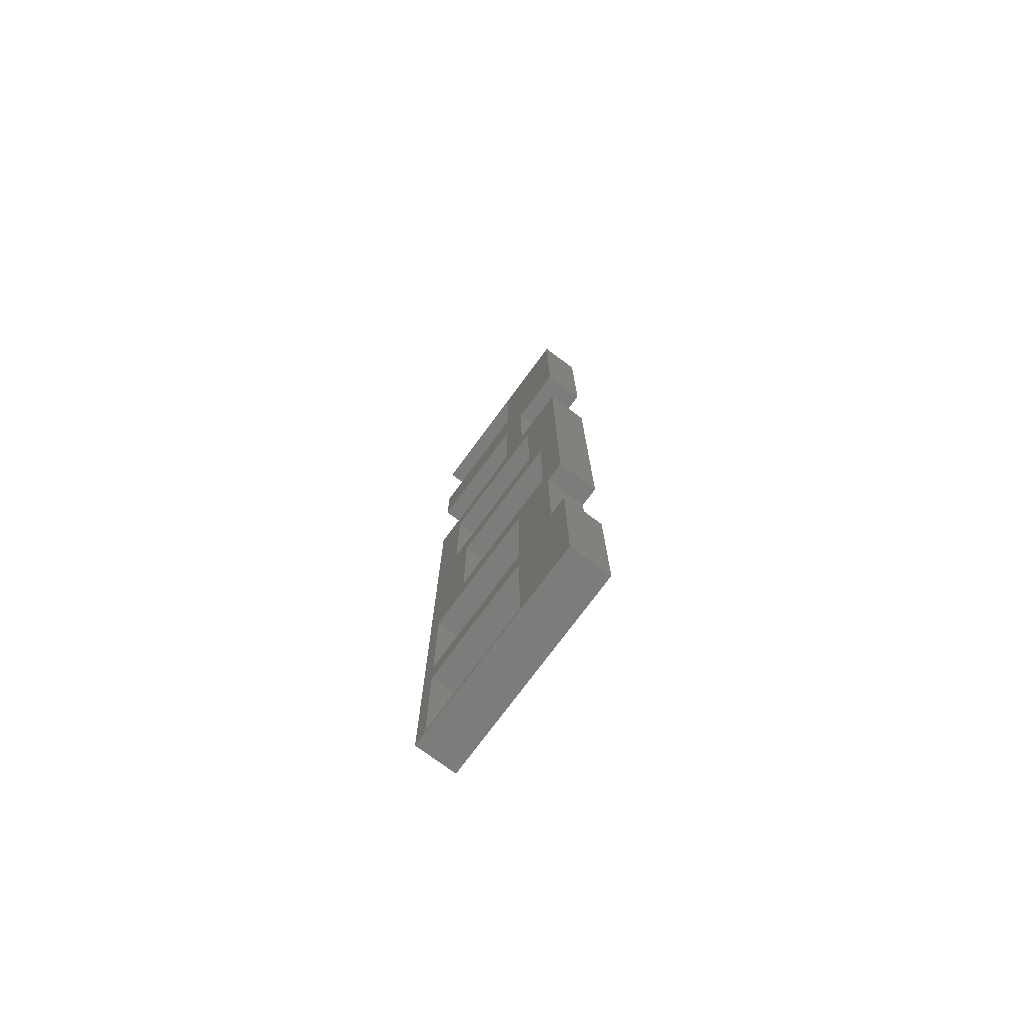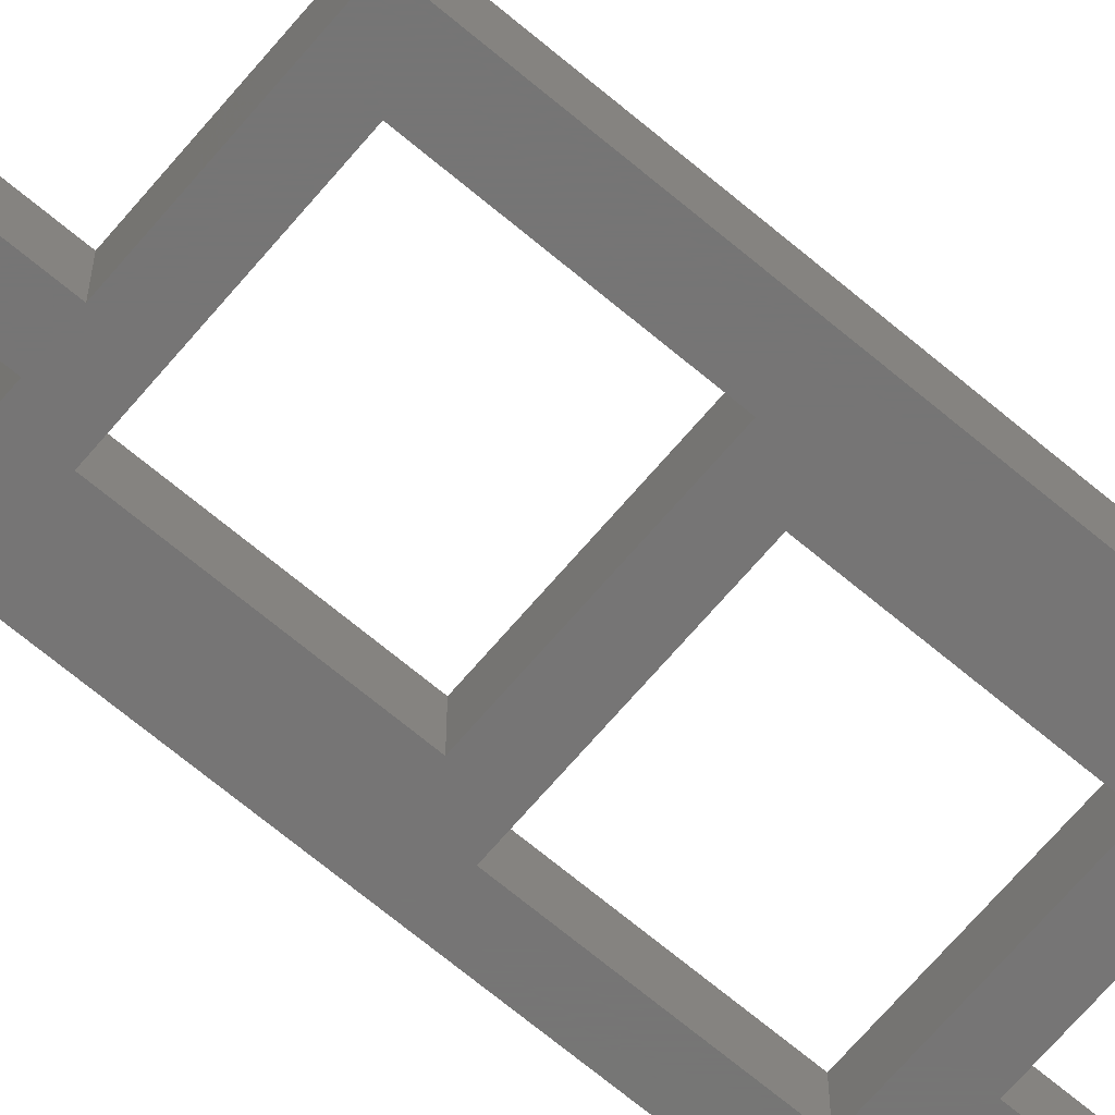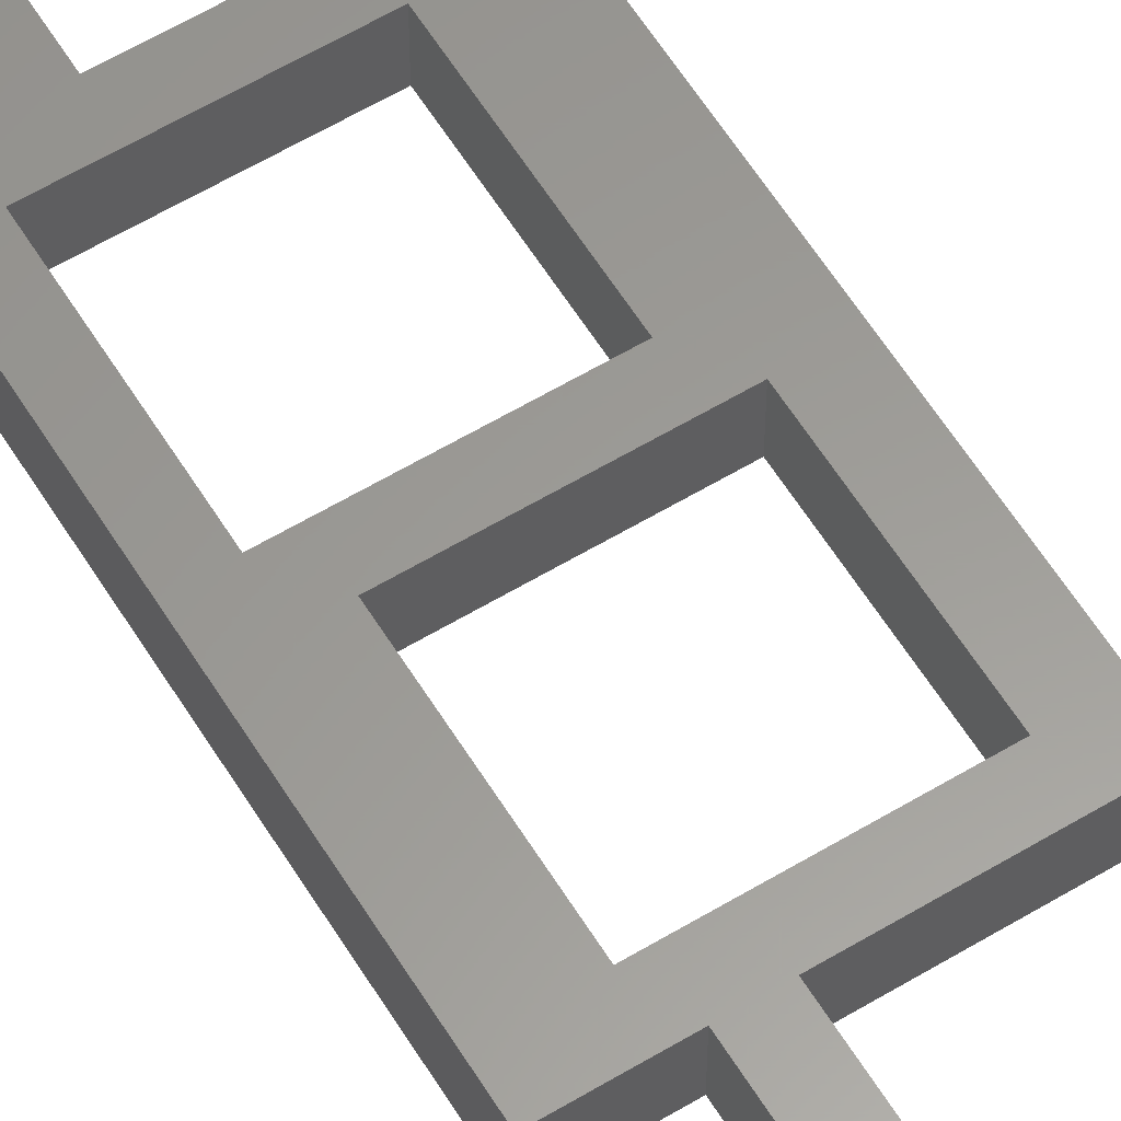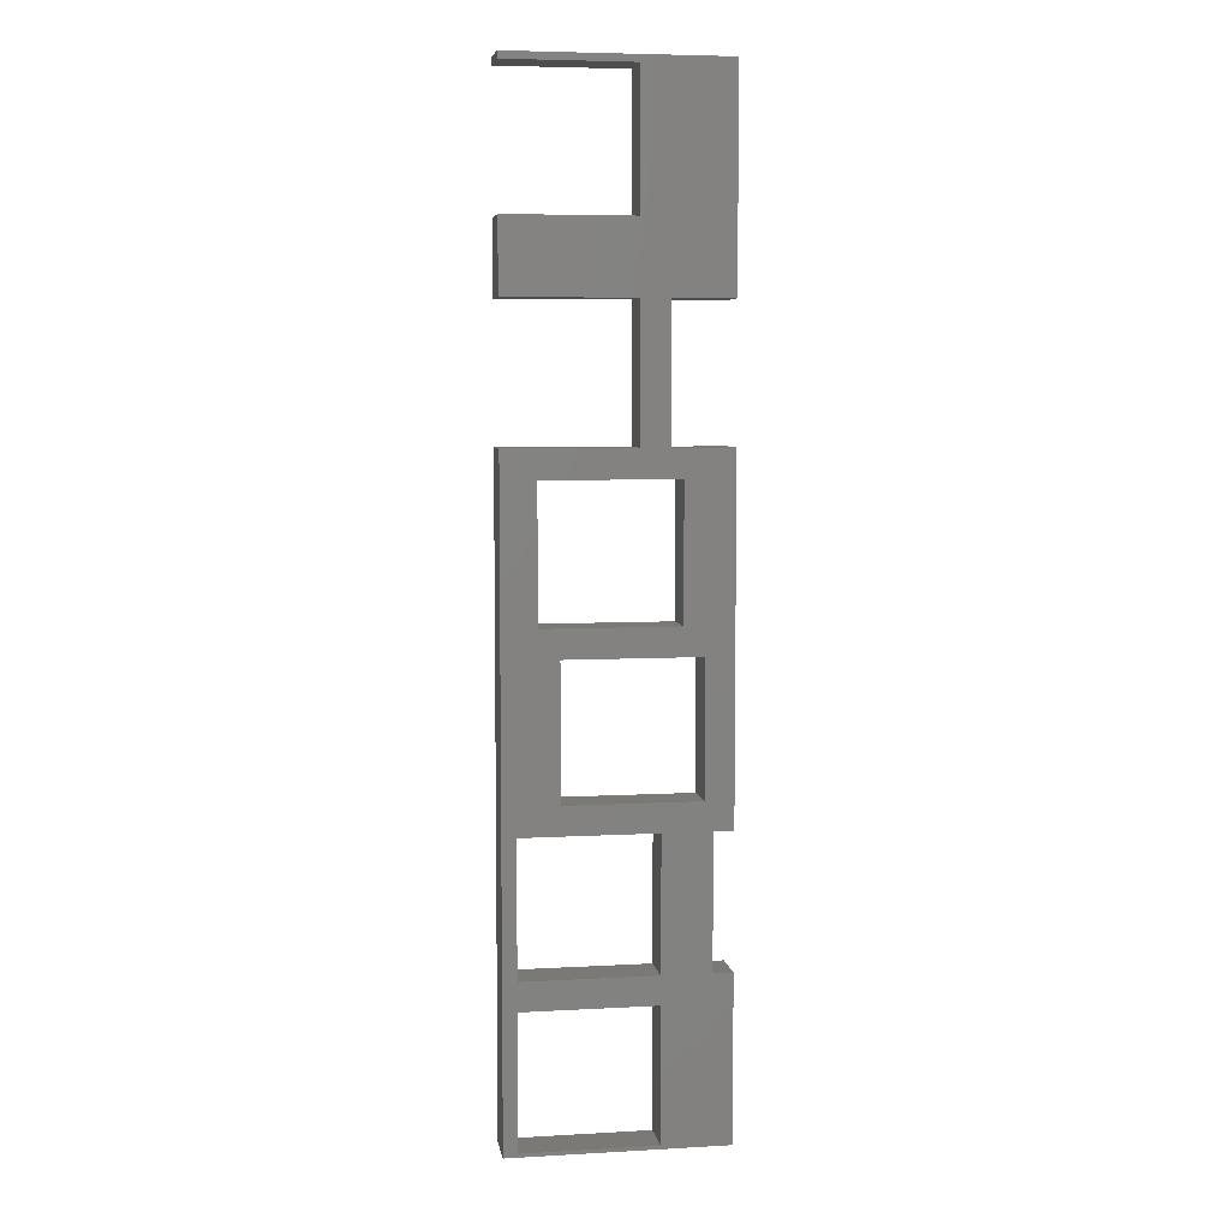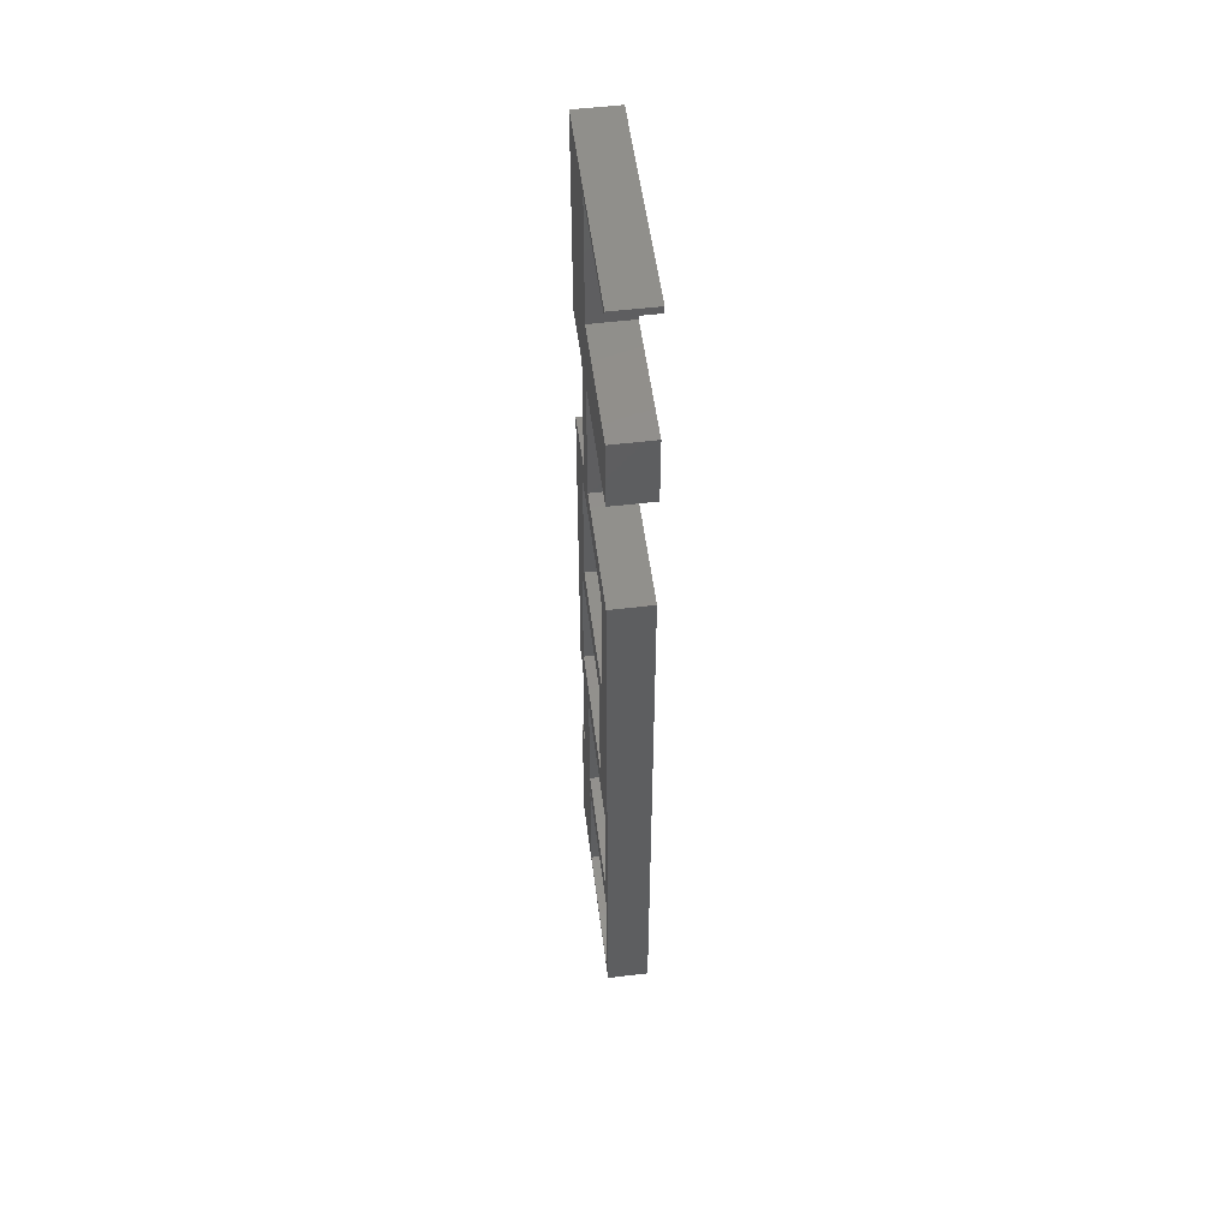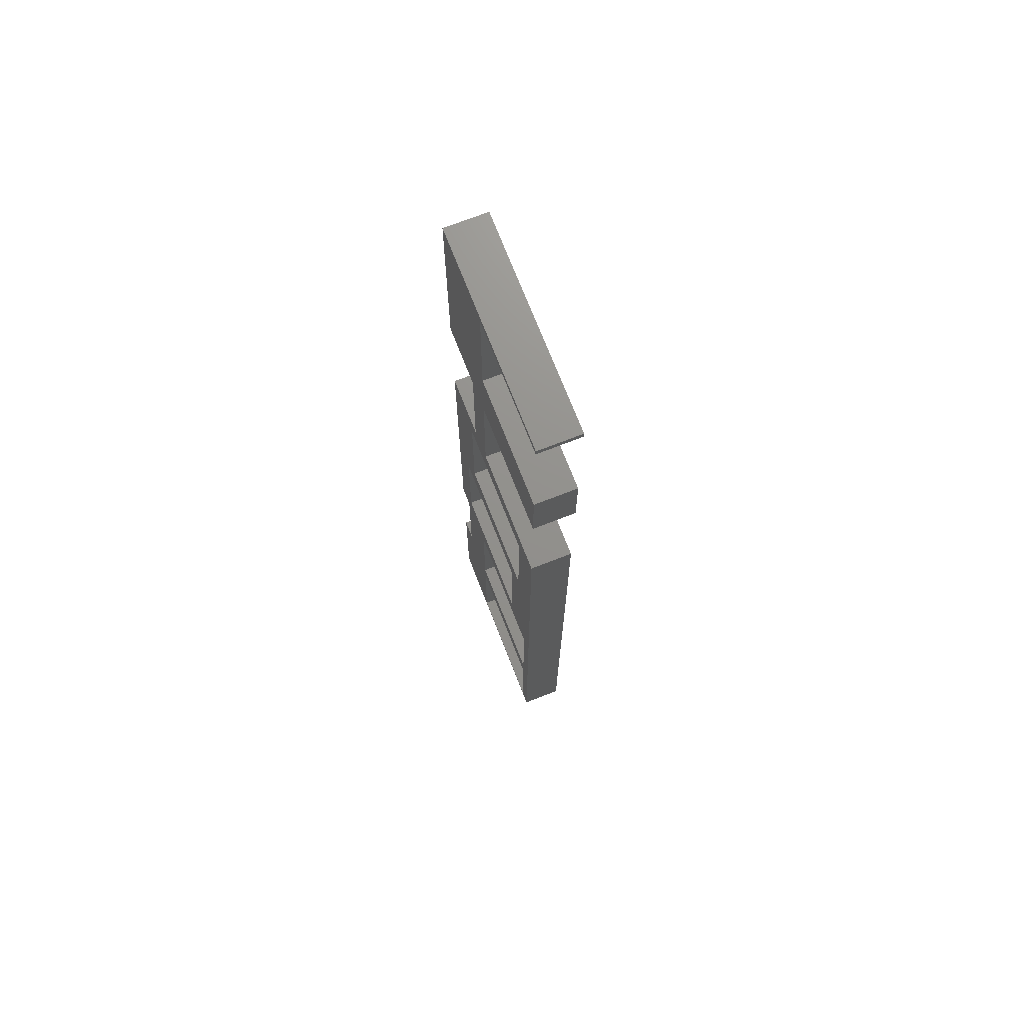
<metadata>
{"format":"stl","ext":"stl","renderer":"f3d","projection":"perspective","resolution":1024,"background":"white","views":[{"elev":-75.6,"azim":53.5,"up":"+Y"},{"elev":-67.9,"azim":-130.2,"up":"+Z"},{"elev":60.0,"azim":148.4,"up":"+Z"},{"elev":6.1,"azim":-9.5,"up":"+Y"},{"elev":53.1,"azim":-97.3,"up":"+Y"},{"elev":72.2,"azim":-111.3,"up":"+Y"}]}
</metadata>
<code>
# stl→obj: 72 verts, 156 faces
v -211.9 31.79 1
v -196.9 40.27 1
v -196.9 31.79 1
v -211.9 40.27 1
v -205.4 -6.309 1
v -192.1 -2.958 1
v -189.7 -6.309 1
v -207.8 -2.958 1
v -194.5 -44.41 1
v -186.5 -41.06 1
v -186.5 -60.54 1
v -194.5 -25.36 1
v -188.8 -25.36 1
v -188.8 -41.06 1
v -194.5 -60.11 1
v -211.9 -60.54 1
v -210.2 -44.41 1
v -210.2 -60.11 1
v -210.2 -41.06 1
v -210.2 -25.36 1
v -189.7 -22.01 1
v -186.5 -25.36 1
v -186.5 16.09 1
v -192.1 12.74 1
v -193.5 16.09 1
v -196.9 16.09 1
v -193.5 31.79 1
v -207.8 12.74 1
v -211.9 16.09 1
v -186.5 31.79 1
v -186.5 56.79 1
v -196.9 55.97 1
v -211.9 56.79 1
v -211.9 55.97 1
v -194.5 -41.06 1
v -205.4 -22.01 1
v -211.9 40.27 6
v -196.9 31.79 6
v -196.9 40.27 6
v -211.9 31.79 6
v -210.2 -41.06 6
v -194.5 -44.41 6
v -194.5 -41.06 6
v -210.2 -44.41 6
v -205.4 -22.01 6
v -194.5 -25.36 6
v -189.7 -22.01 6
v -210.2 -25.36 6
v -205.4 -6.309 6
v -186.5 31.79 6
v -186.5 56.79 6
v -193.5 31.79 6
v -196.9 55.97 6
v -211.9 56.79 6
v -211.9 55.97 6
v -189.7 -6.309 6
v -186.5 -25.36 6
v -186.5 16.09 6
v -188.8 -25.36 6
v -192.1 -2.958 6
v -192.1 12.74 6
v -193.5 16.09 6
v -196.9 16.09 6
v -207.8 12.74 6
v -211.9 16.09 6
v -207.8 -2.958 6
v -211.9 -60.54 6
v -186.5 -41.06 6
v -188.8 -41.06 6
v -186.5 -60.54 6
v -194.5 -60.11 6
v -210.2 -60.11 6
f 1 2 3
f 2 1 4
f 5 6 7
f 6 5 8
f 9 10 11
f 12 13 14
f 10 9 14
f 9 11 15
f 16 15 11
f 16 17 18
f 17 16 19
f 19 16 20
f 15 16 18
f 21 22 13
f 22 21 7
f 22 7 23
f 6 23 7
f 24 23 6
f 24 25 23
f 25 26 27
f 24 26 25
f 28 26 24
f 28 29 26
f 8 29 28
f 29 20 16
f 2 30 27
f 3 27 26
f 2 27 3
f 30 2 31
f 32 31 2
f 33 32 34
f 32 33 31
f 17 35 9
f 35 17 19
f 35 14 9
f 12 14 35
f 13 12 21
f 12 36 21
f 20 5 36
f 29 8 20
f 5 20 8
f 20 36 12
f 37 38 39
f 38 37 40
f 41 42 43
f 42 41 44
f 45 46 47
f 45 48 46
f 49 48 45
f 39 50 51
f 50 39 52
f 39 51 53
f 54 53 51
f 53 54 55
f 56 57 58
f 57 47 59
f 47 57 56
f 60 58 61
f 62 61 58
f 38 52 39
f 52 38 62
f 63 62 38
f 63 61 62
f 63 64 61
f 65 66 64
f 67 41 48
f 41 67 44
f 67 48 65
f 66 65 48
f 65 64 63
f 42 68 69
f 46 59 47
f 59 46 69
f 43 69 46
f 42 69 43
f 68 42 70
f 71 70 42
f 67 71 72
f 71 67 70
f 44 67 72
f 58 60 56
f 60 49 56
f 48 49 66
f 66 49 60
f 62 27 52
f 27 62 25
f 27 50 52
f 50 27 30
f 23 62 58
f 62 23 25
f 1 38 40
f 38 1 3
f 26 38 3
f 38 26 63
f 26 65 63
f 65 26 29
f 66 28 64
f 28 66 8
f 28 61 64
f 61 28 24
f 6 61 24
f 61 6 60
f 6 66 60
f 66 6 8
f 45 5 49
f 5 45 36
f 5 56 49
f 56 5 7
f 21 56 7
f 56 21 47
f 21 45 47
f 45 21 36
f 69 13 59
f 13 69 14
f 13 57 59
f 57 13 22
f 10 69 68
f 69 10 14
f 41 20 48
f 20 41 19
f 20 46 48
f 46 20 12
f 35 46 12
f 46 35 43
f 35 41 43
f 41 35 19
f 72 17 44
f 17 72 18
f 17 42 44
f 42 17 9
f 15 42 9
f 42 15 71
f 15 72 71
f 72 15 18
f 31 54 51
f 54 31 33
f 34 53 55
f 53 34 32
f 2 53 32
f 53 2 39
f 2 37 39
f 37 2 4
f 34 54 33
f 54 34 55
f 1 37 4
f 37 1 40
f 16 65 29
f 65 16 67
f 16 70 67
f 70 16 11
f 50 31 51
f 31 50 30
f 70 10 68
f 10 70 11
f 57 23 58
f 23 57 22

</code>
